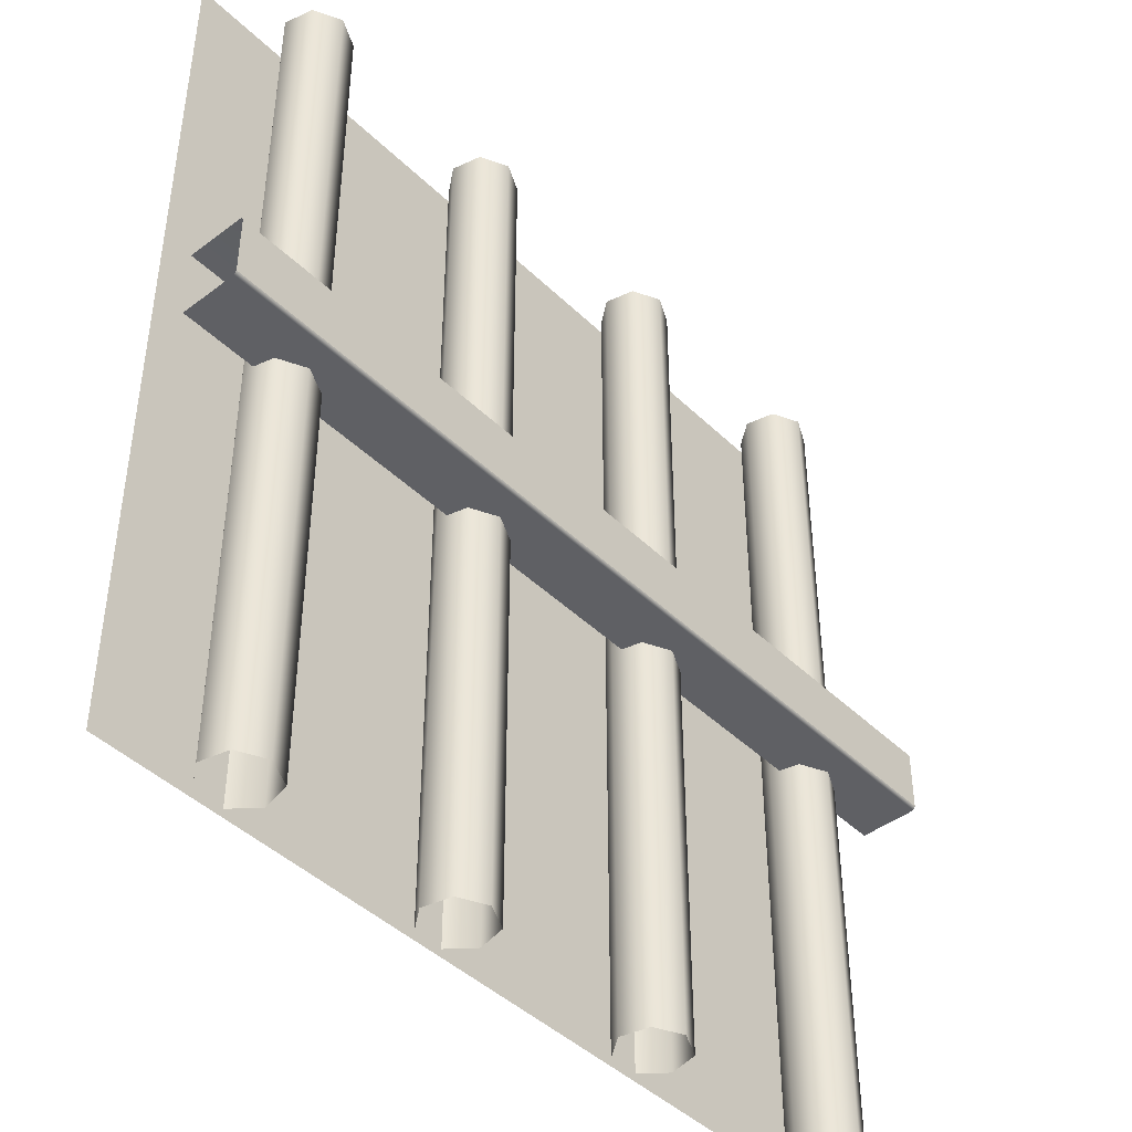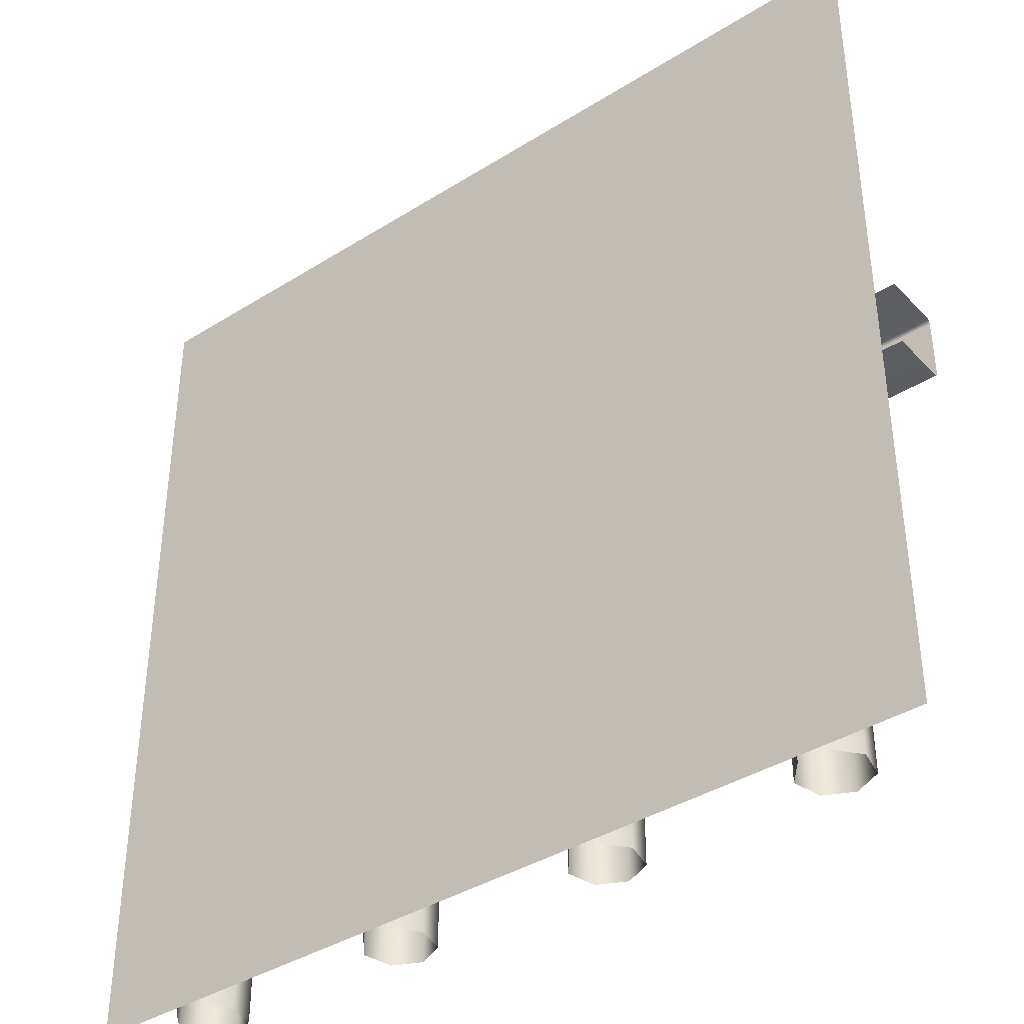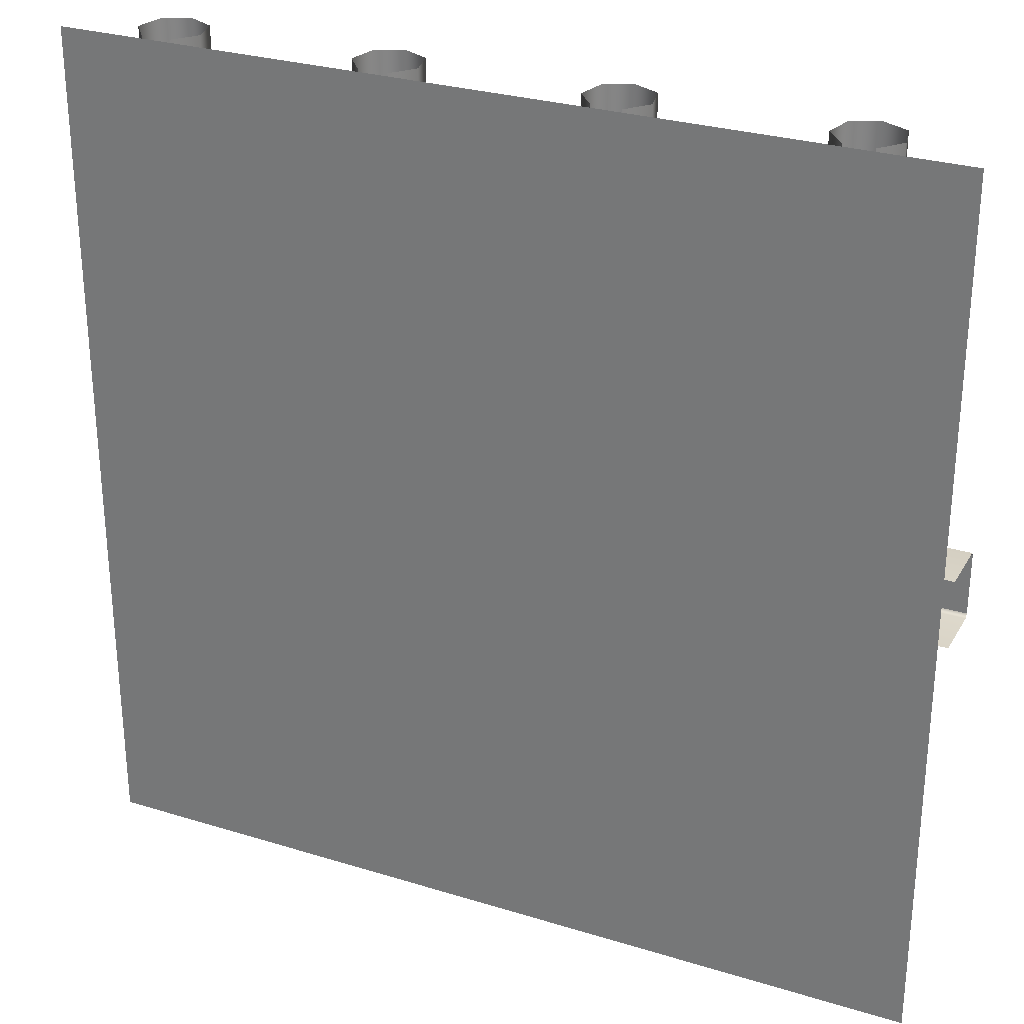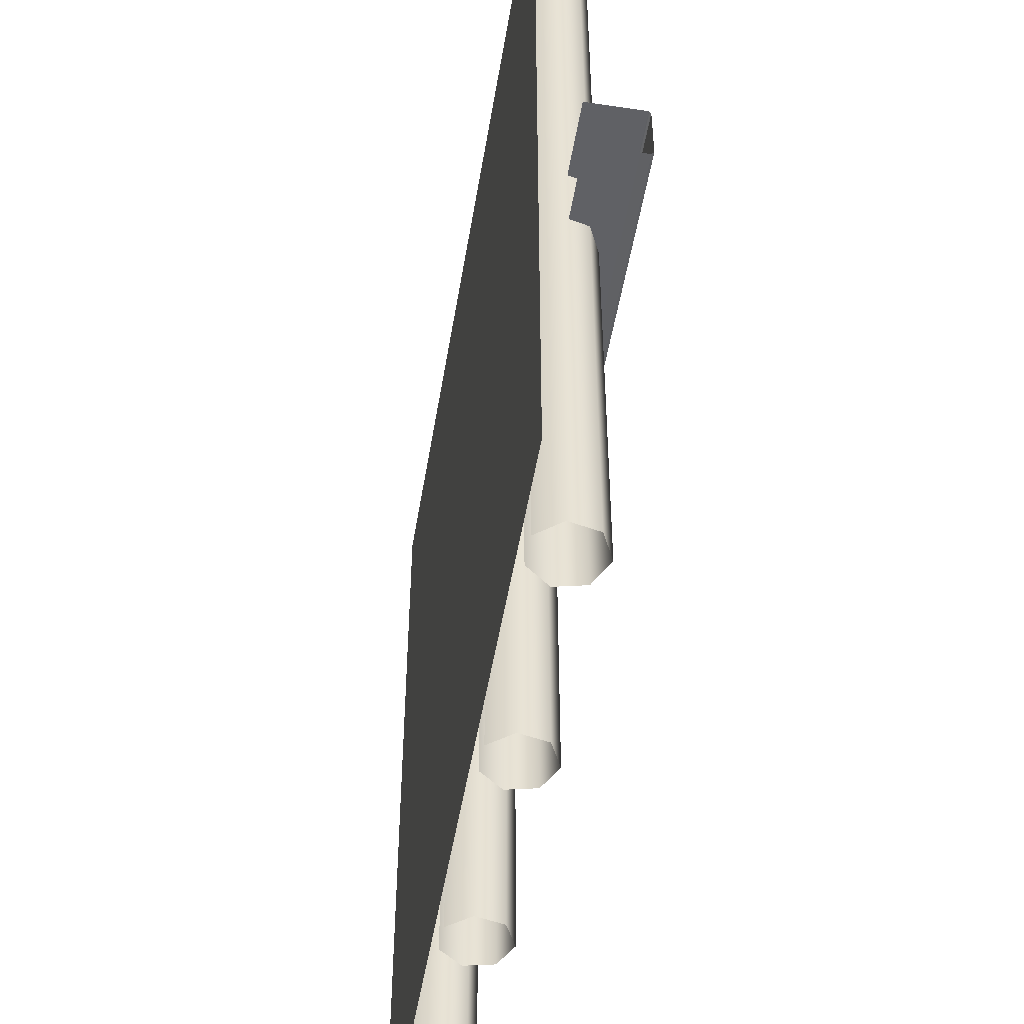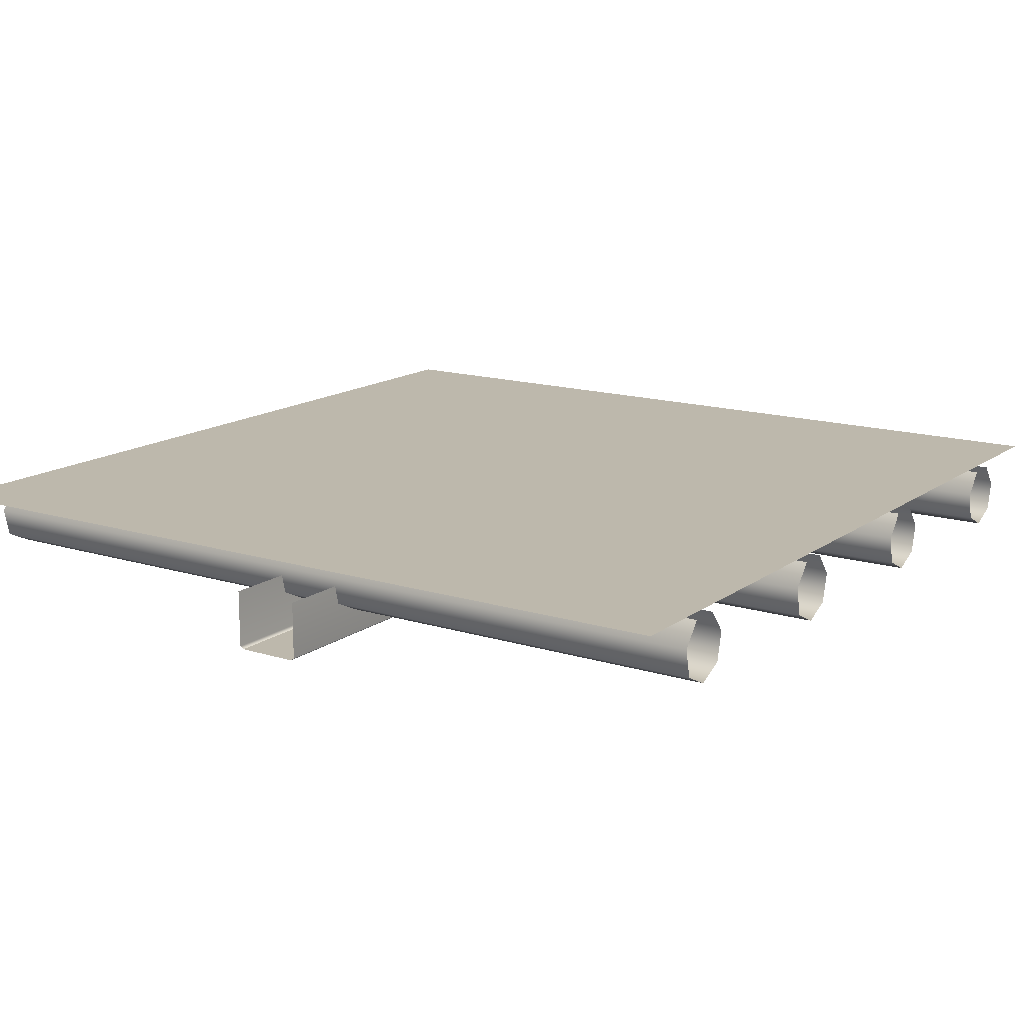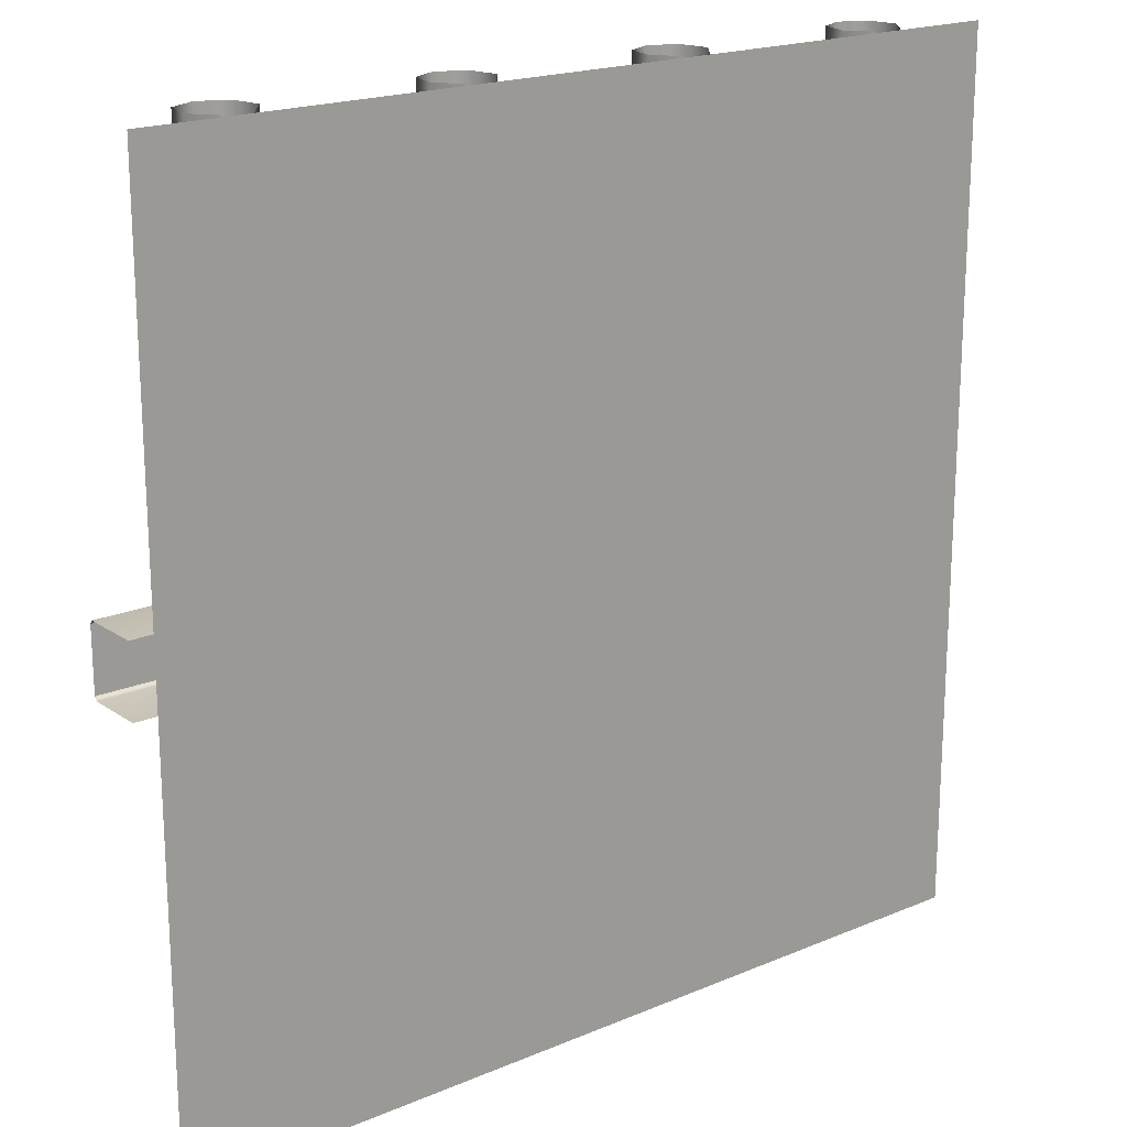
<metadata>
{"format":"obj","ext":"obj","renderer":"f3d","projection":"perspective","resolution":1024,"background":"white","views":[{"elev":-43.8,"azim":-48.4,"up":"+Z"},{"elev":-39.1,"azim":-141.9,"up":"+Z"},{"elev":28.7,"azim":-155.2,"up":"+Z"},{"elev":-49.7,"azim":-99.3,"up":"+Z"},{"elev":14.9,"azim":123.8,"up":"+Y"},{"elev":19.3,"azim":141.6,"up":"+Z"}]}
</metadata>
<code>
o Ceiling_textureBakeSet1_Ceiling
v -6 12 -6
v 6 12 -6
v 6 12 6
v -6 12 6
v -4.745 11.89 -6
v -4.996 11.58 -6
v -4.996 11.58 6
v -4.745 11.89 6
v -4.905 11.18 -6
v -4.905 11.18 6
v -4.54 11.01 -6
v -4.54 11.01 6
v -4.177 11.19 -6
v -4.177 11.19 6
v -4.088 11.58 -6
v -4.088 11.58 6
v -4.341 11.9 -6
v -4.341 11.9 6
v -6 10.66 0.4736
v 6 10.66 0.4736
v 6 11.45 0.4736
v -6 11.45 0.4736
v -6 10.67 -0.4736
v 6 10.67 -0.4736
v 6 10.63 -0.4217
v -6 10.63 -0.4217
v 6 10.63 0.4217
v -6 10.63 0.4217
v -1.679 11.89 -6
v -1.931 11.58 -6
v -1.931 11.58 6
v -1.679 11.89 6
v -1.84 11.18 -6
v -1.84 11.18 6
v -1.475 11.01 -6
v -1.475 11.01 6
v -1.112 11.19 -6
v -1.112 11.19 6
v -1.023 11.58 -6
v -1.023 11.58 6
v -1.275 11.9 -6
v -1.275 11.9 6
v 1.386 11.89 -6
v 1.135 11.58 -6
v 1.135 11.58 6
v 1.386 11.89 6
v 1.226 11.18 -6
v 1.226 11.18 6
v 1.59 11.01 -6
v 1.59 11.01 6
v 1.954 11.19 -6
v 1.954 11.19 6
v 2.043 11.58 -6
v 2.043 11.58 6
v 1.79 11.9 -6
v 1.79 11.9 6
v 4.451 11.89 -6
v 4.2 11.58 -6
v 4.2 11.58 6
v 4.451 11.89 6
v 4.291 11.18 -6
v 4.291 11.18 6
v 4.655 11.01 -6
v 4.655 11.01 6
v 5.019 11.19 -6
v 5.019 11.19 6
v 5.108 11.58 -6
v 5.108 11.58 6
v 4.855 11.9 -6
v 4.855 11.9 6
v -6 11.45 -0.4736
v 6 11.45 -0.4736
f 1 2 3 4
f 26 25 27 28
f 5 6 7 8
f 6 9 10 7
f 9 11 12 10
f 11 13 14 12
f 13 15 16 14
f 15 17 18 16
f 19 20 21 22
f 23 24 25 26
f 29 30 31 32
f 30 33 34 31
f 33 35 36 34
f 35 37 38 36
f 37 39 40 38
f 39 41 42 40
f 43 44 45 46
f 44 47 48 45
f 47 49 50 48
f 49 51 52 50
f 51 53 54 52
f 53 55 56 54
f 57 58 59 60
f 58 61 62 59
f 61 63 64 62
f 63 65 66 64
f 65 67 68 66
f 67 69 70 68
f 28 27 20 19
f 71 72 24 23

</code>
